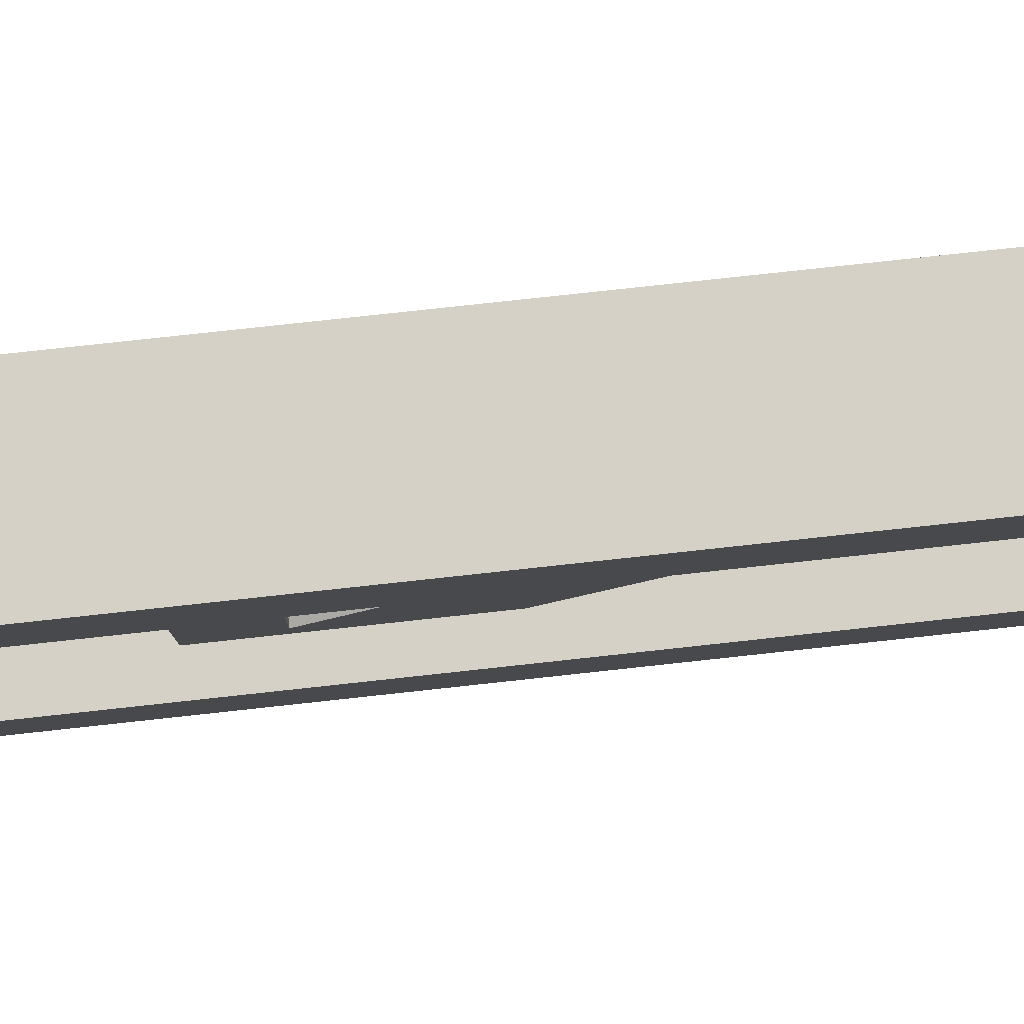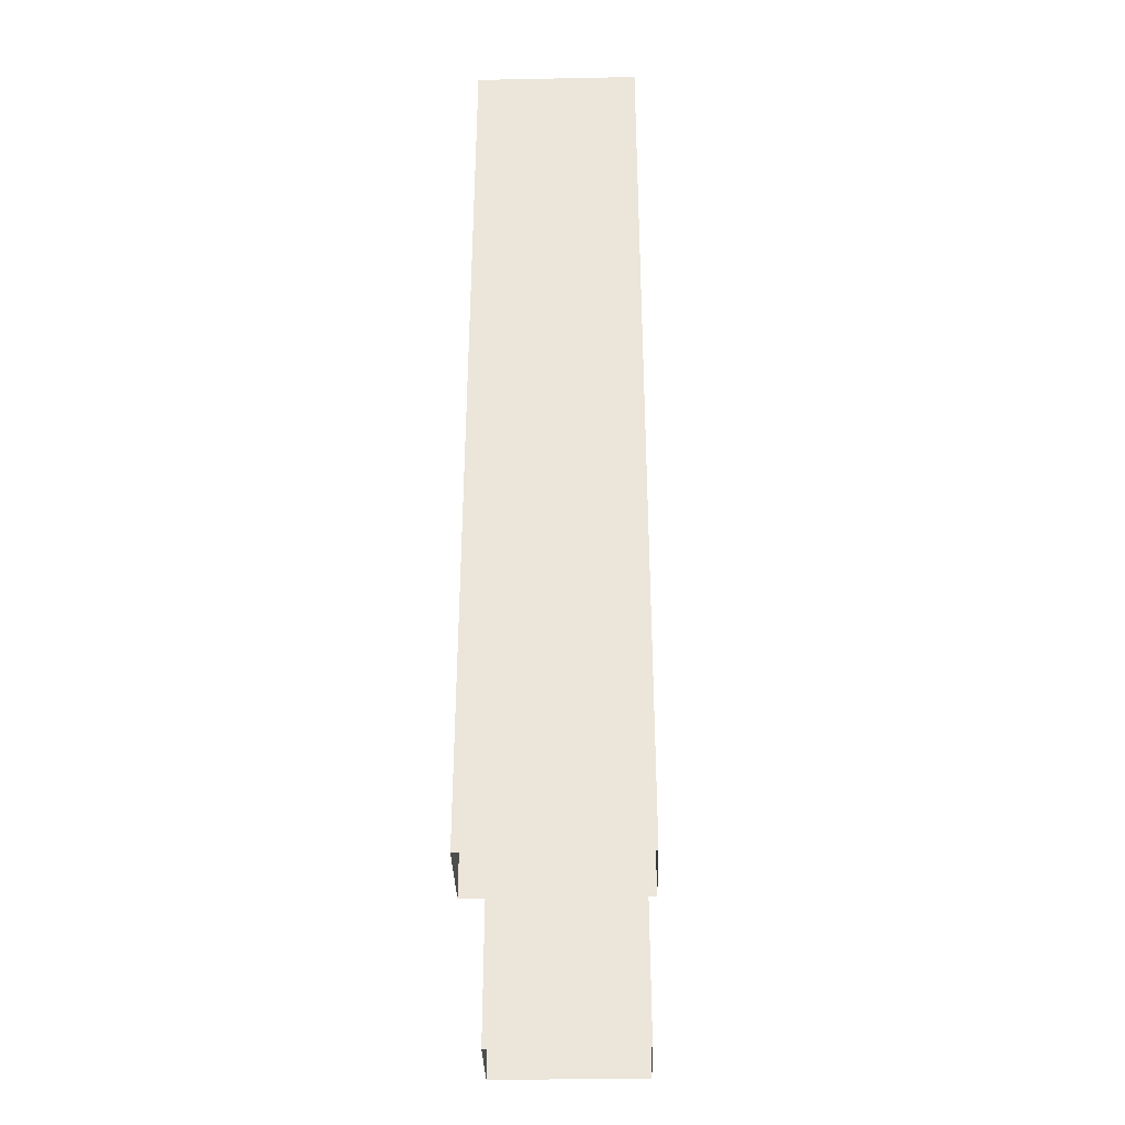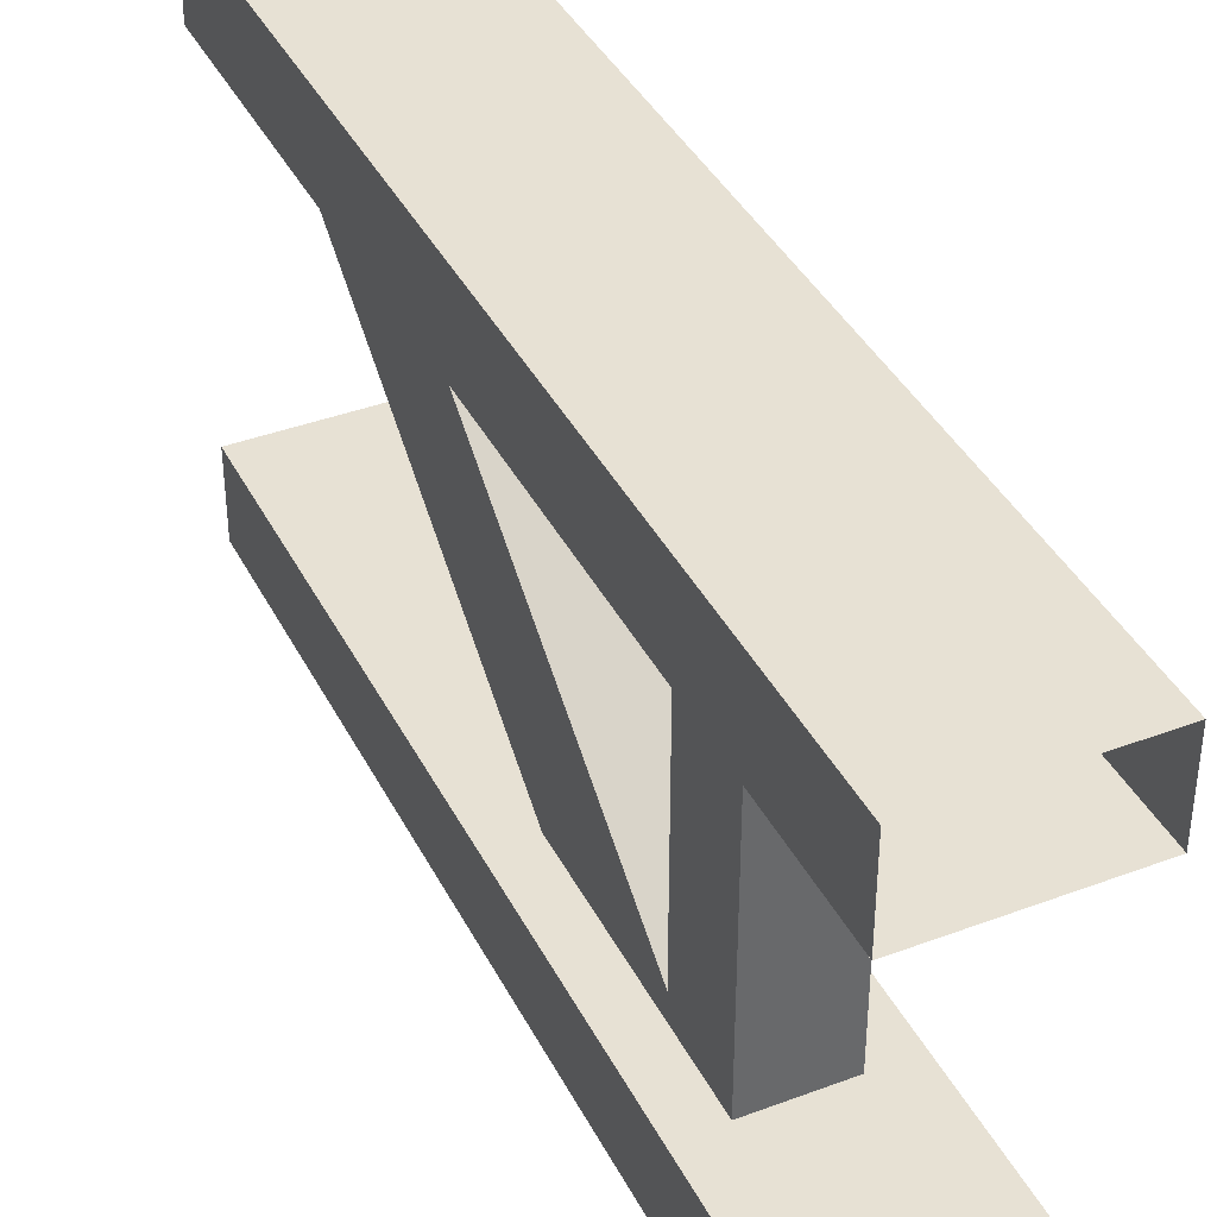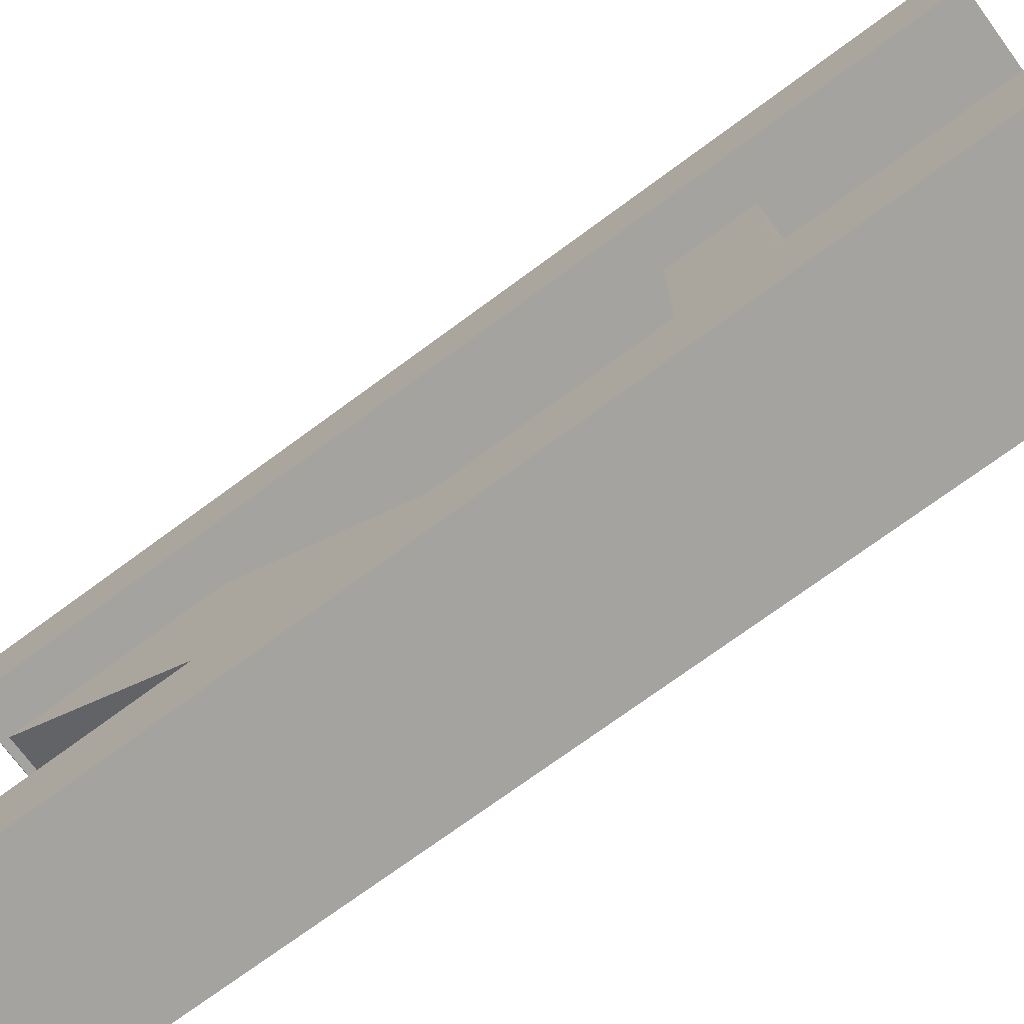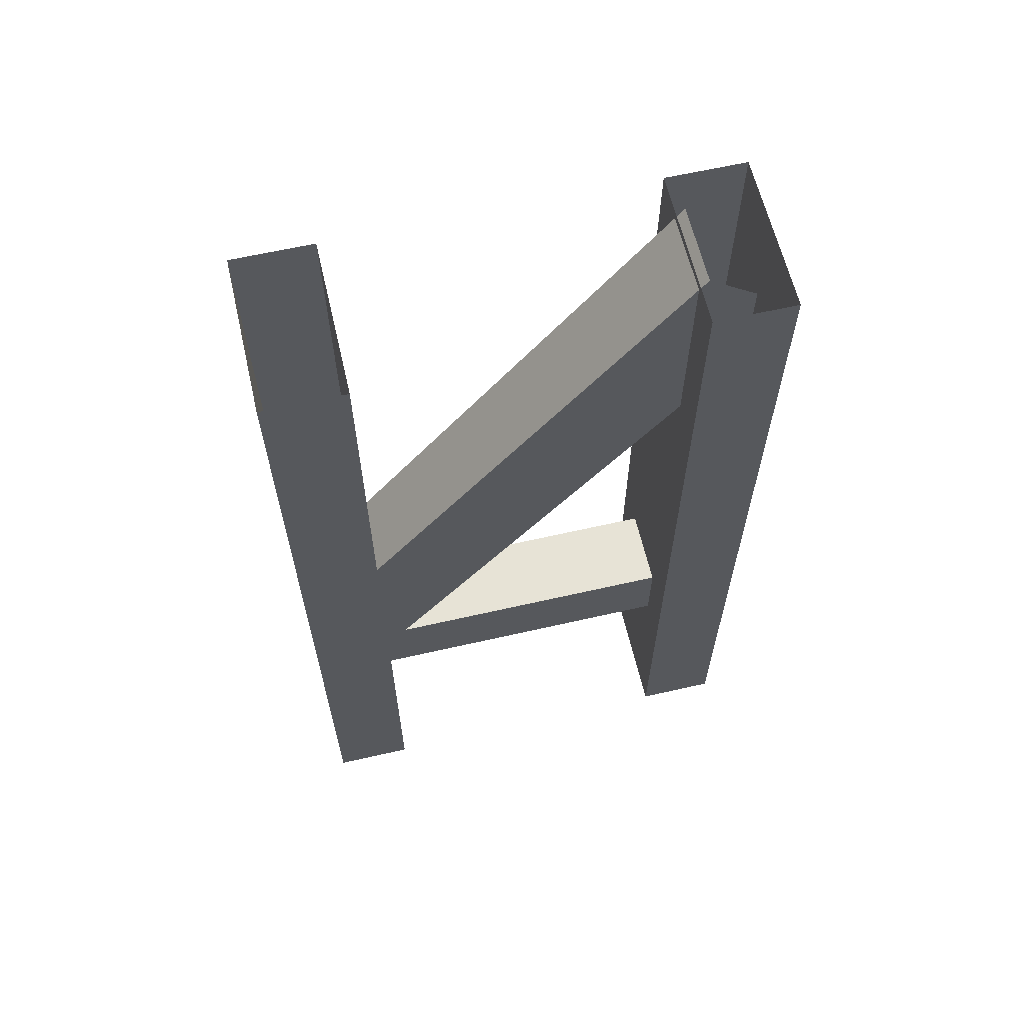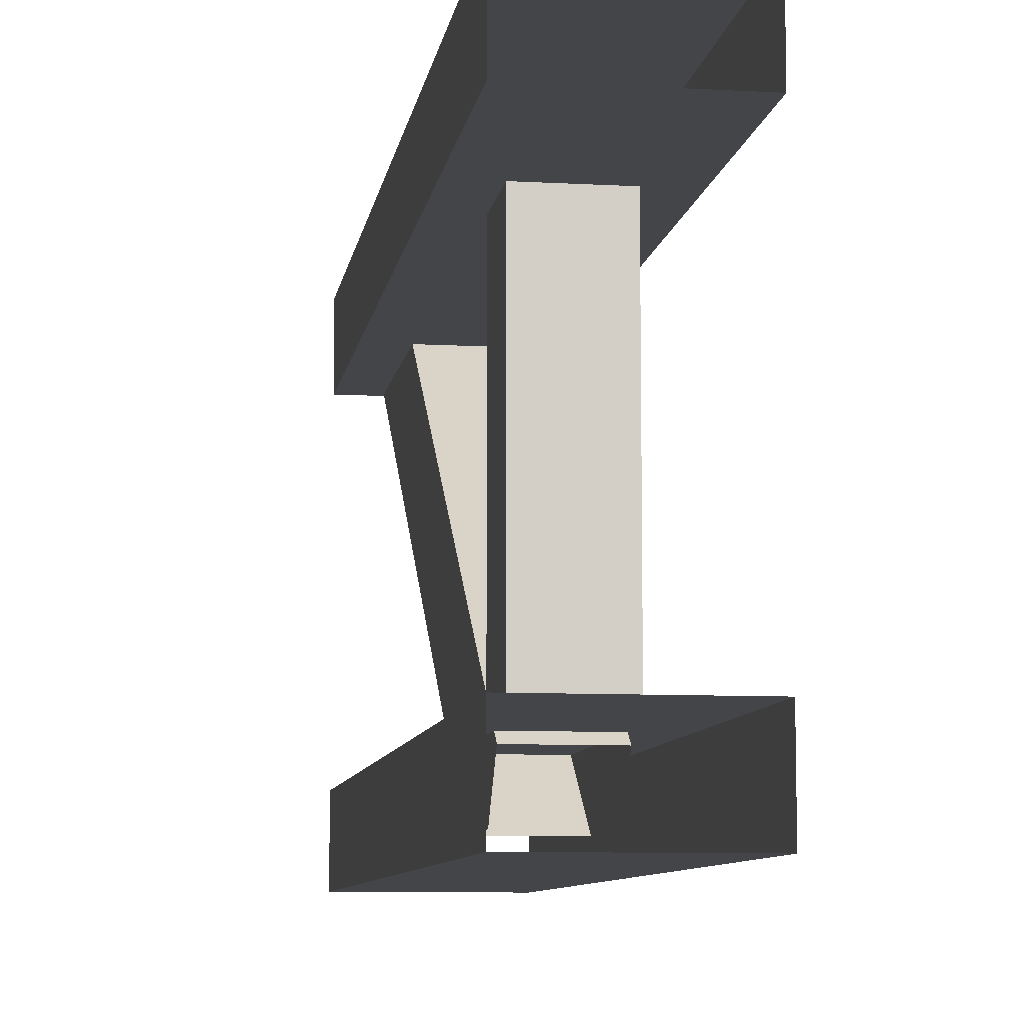
<metadata>
{"format":"obj","ext":"obj","renderer":"f3d","projection":"perspective","resolution":1024,"background":"white","views":[{"elev":79.1,"azim":-96.2,"up":"+Y"},{"elev":-35.3,"azim":1.5,"up":"+Z"},{"elev":39.5,"azim":155.0,"up":"+Y"},{"elev":-72.8,"azim":126.4,"up":"+Y"},{"elev":62.6,"azim":76.9,"up":"+Z"},{"elev":-8.6,"azim":171.4,"up":"+Y"}]}
</metadata>
<code>
o post_horizontal_d
v 0.375 0.875 -0.375
v 0.375 0.875 0.625
v 0.375 0.75 0.625
v 0.375 0.75 -0.375
v 0.625 0.875 0.625
v 0.625 0.875 -0.375
v 0.625 0.75 -0.375
v 0.625 0.75 0.625
v 0.375 0.125 -0.375
v 0.375 0.125 0.625
v 0.375 0.25 0.625
v 0.375 0.25 -0.375
v 0.625 0.125 0.625
v 0.625 0.125 -0.375
v 0.625 0.25 -0.375
v 0.625 0.25 0.625
v 0.625 0.125 0.625
v 0.375 0.125 0.625
v 0.625 0.25 0.625
v 0.375 0.25 0.625
v 0.375 0.25 1
v 0.375 0.125 1
v 0.625 0.25 1
v 0.625 0.125 1
v 0.625 0.75 0.625
v 0.375 0.75 0.625
v 0.625 0.875 0.625
v 0.375 0.875 0.625
v 0.375 0.875 1
v 0.375 0.75 1
v 0.625 0.875 1
v 0.625 0.75 1
v 0.5625 0.25 0.0625
v 0.5625 0.75 0.0625
v 0.4375 0.25 0.0625
v 0.4375 0.75 0.0625
v 0.5625 0.25 -0.0625
v 0.5625 0.75 -0.0625
v 0.4375 0.25 -0.0625
v 0.4375 0.75 -0.0625
v 0.5625 0.7636 1.006
v 0.5625 0.8385 0.9492
v 0.5625 0.1615 0.05077
v 0.5625 0.2364 -0.005653
v 0.4375 0.7636 1.006
v 0.4375 0.8385 0.9492
v 0.4375 0.1615 0.05077
v 0.4375 0.2364 -0.005653
v 0.5625 0.1618 0.207
v 0.5625 0.6884 0.9058
v 0.5625 0.8382 0.793
v 0.5625 0.3116 0.09418
v 0.4375 0.6884 0.9058
v 0.4375 0.1618 0.207
v 0.4375 0.3116 0.09418
v 0.4375 0.8382 0.793
f 1 4 3 2
f 5 8 7 6
f 2 5 6 1
f 4 7 8 3
f 9 10 11 12
f 13 14 15 16
f 10 9 14 13
f 12 11 16 15
f 19 20 21 23
f 22 21 20 18
f 17 19 23 24
f 24 22 18 17
f 27 28 29 31
f 30 29 28 26
f 25 27 31 32
f 32 30 26 25
f 33 34 36 35
f 37 38 34 33
f 39 40 38 37
f 49 43 44 52
f 53 45 46 56
f 50 41 45 53
f 48 55 52 44
f 51 52 55 56
f 53 54 49 50
f 47 54 55 48
f 55 54 53 56
f 41 50 51 42
f 51 50 49 52
f 36 40 39 35

</code>
